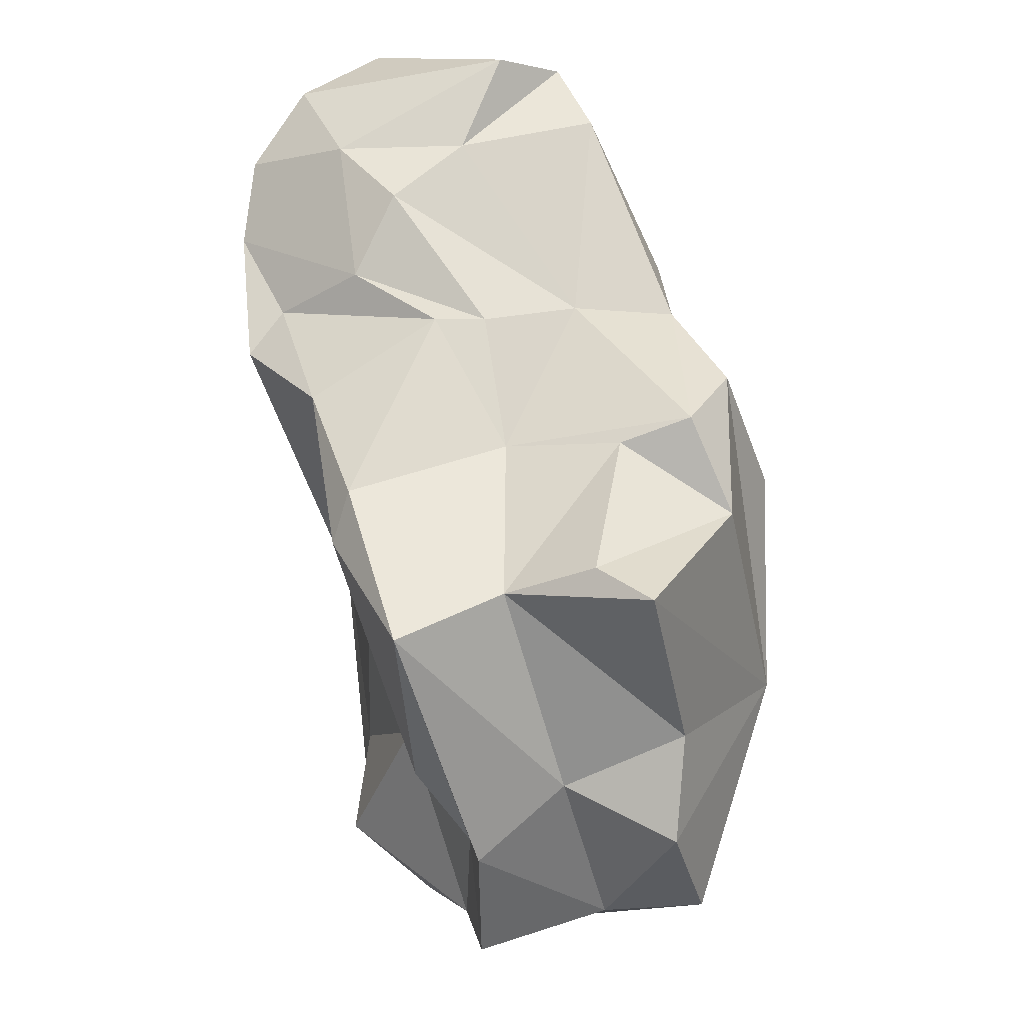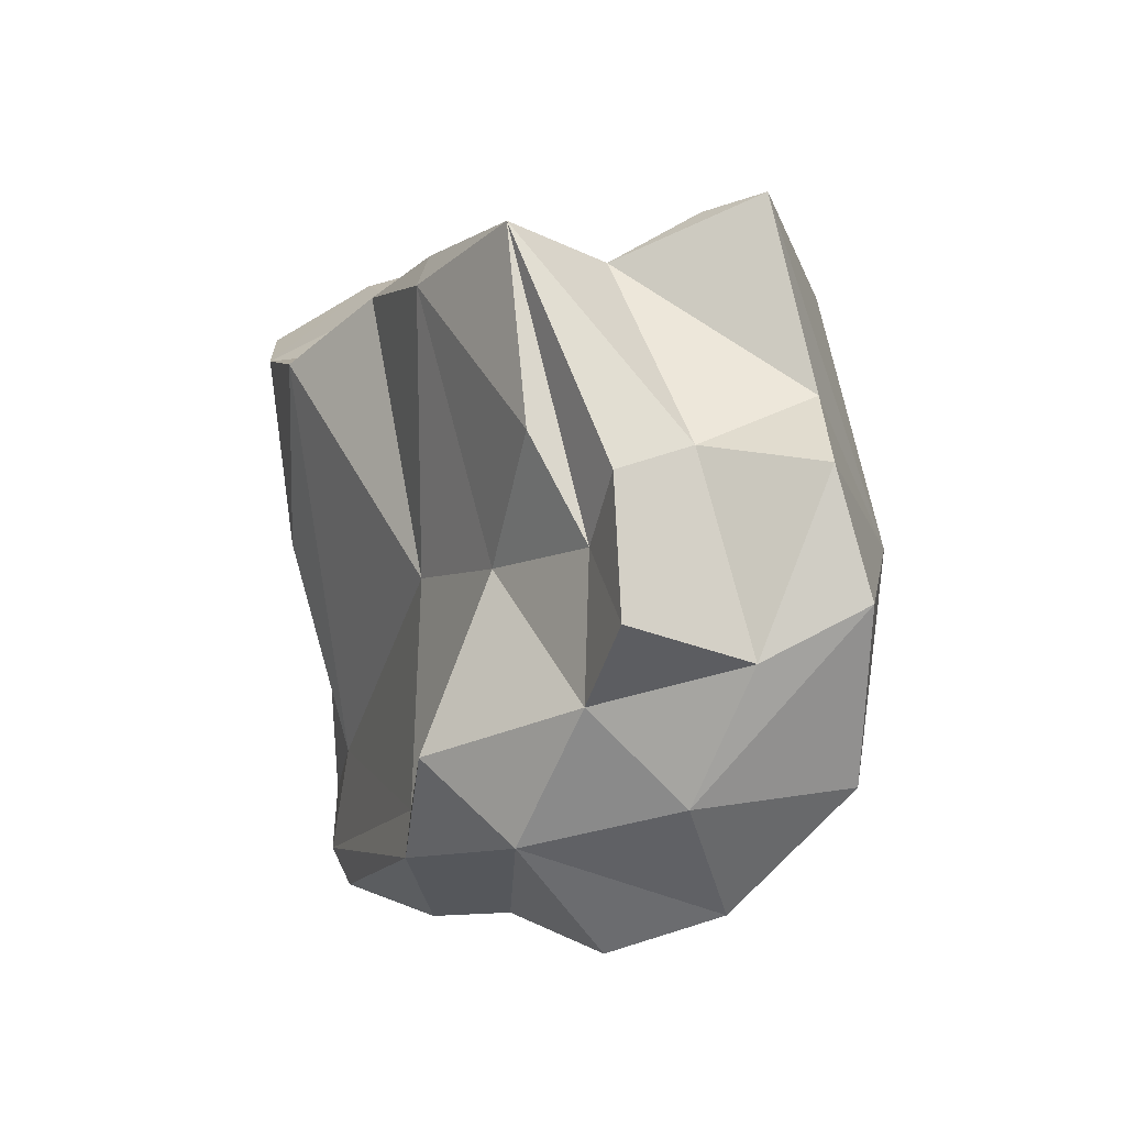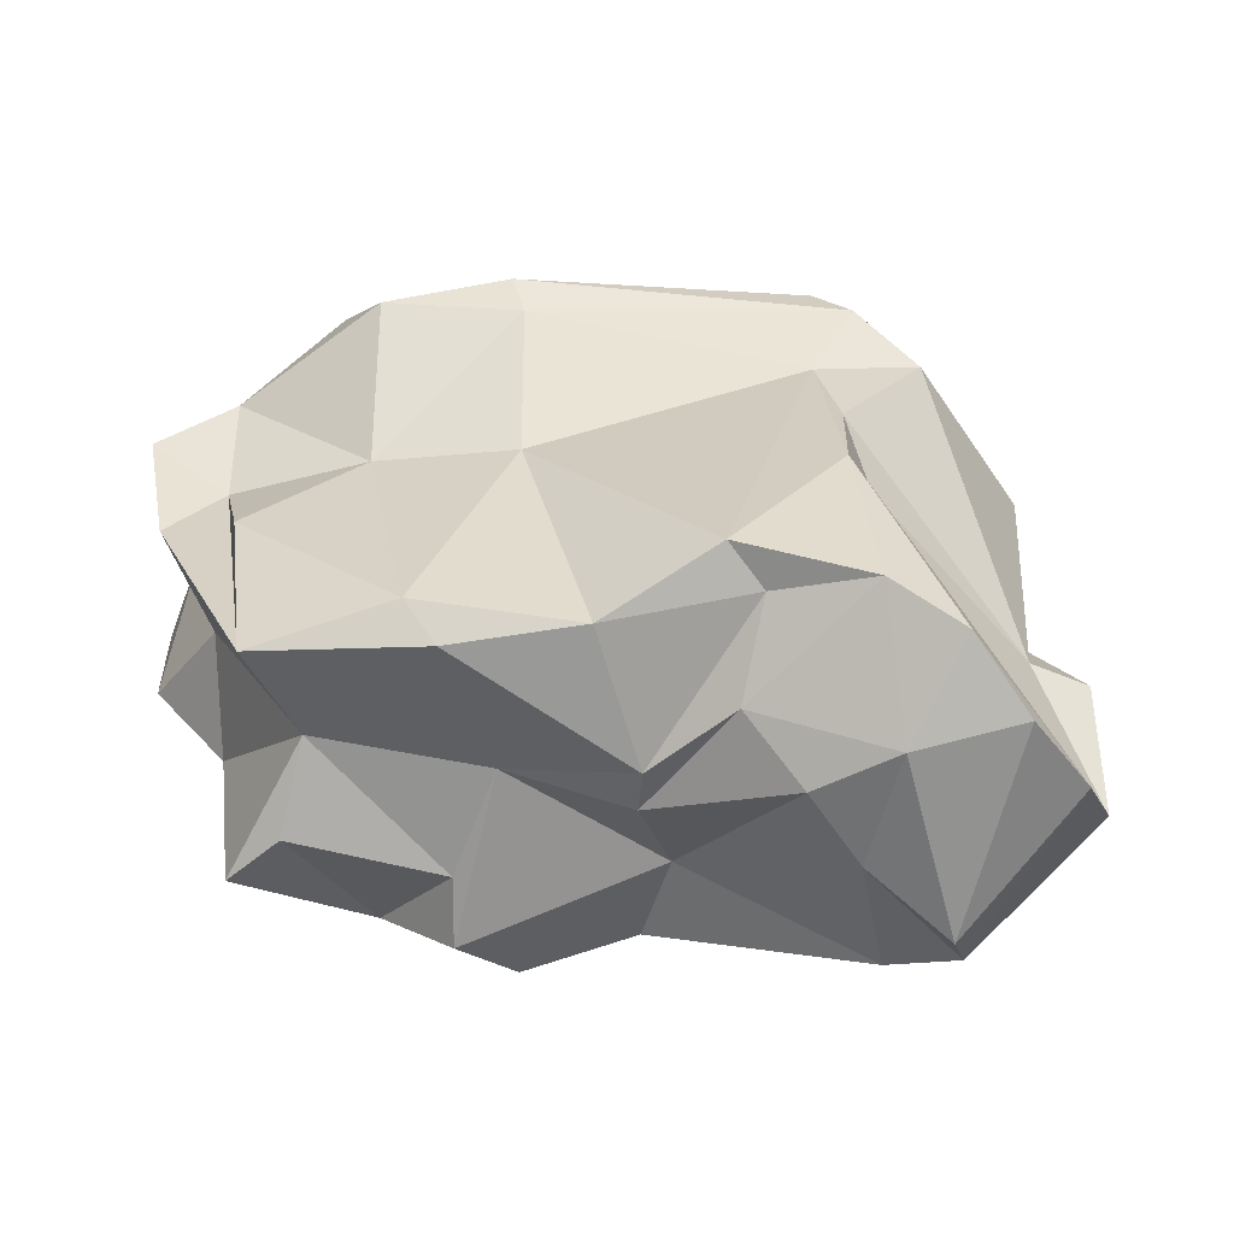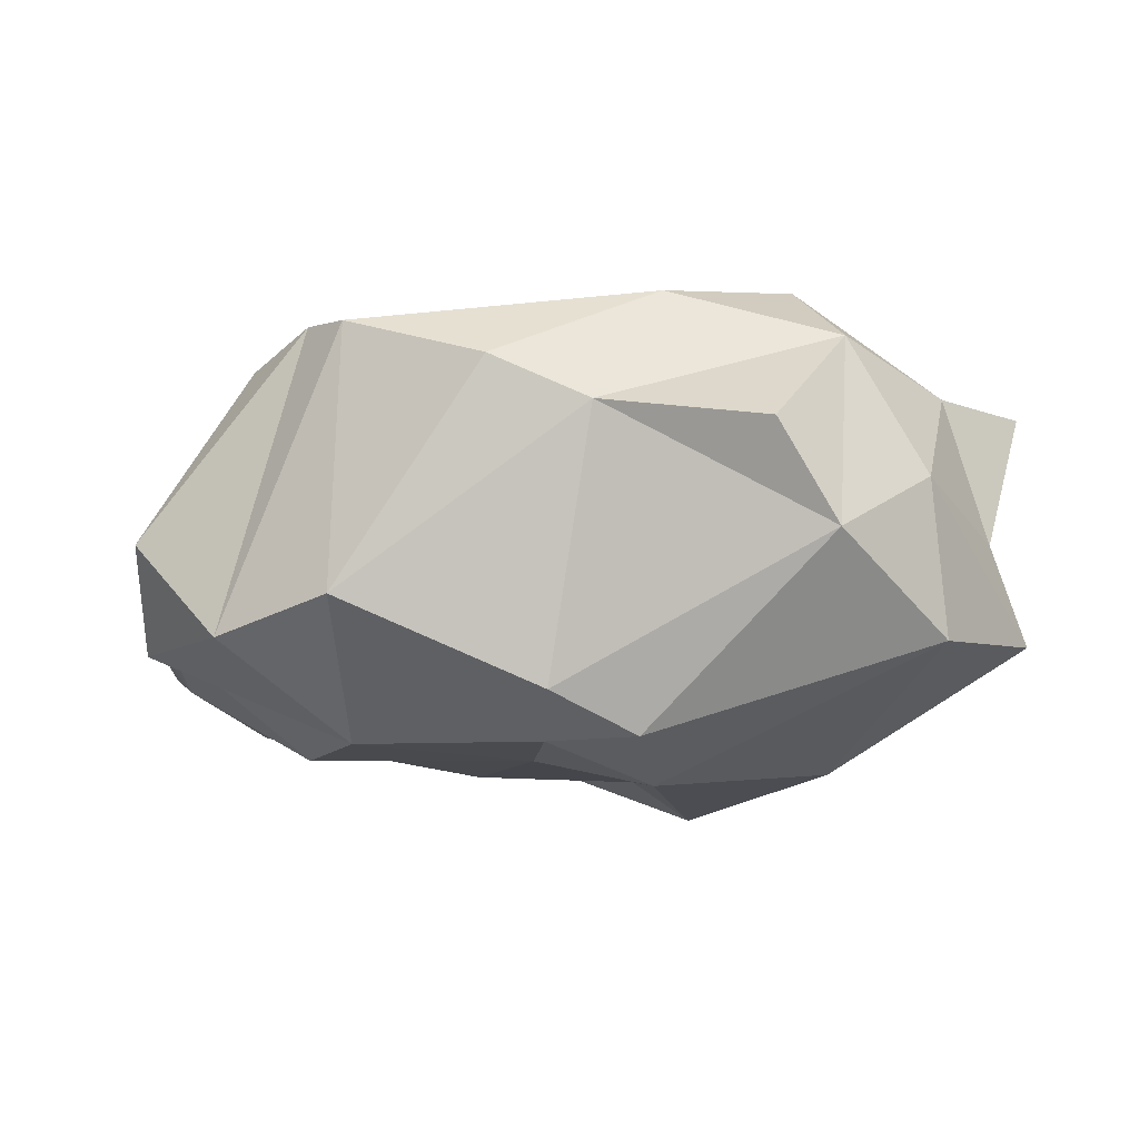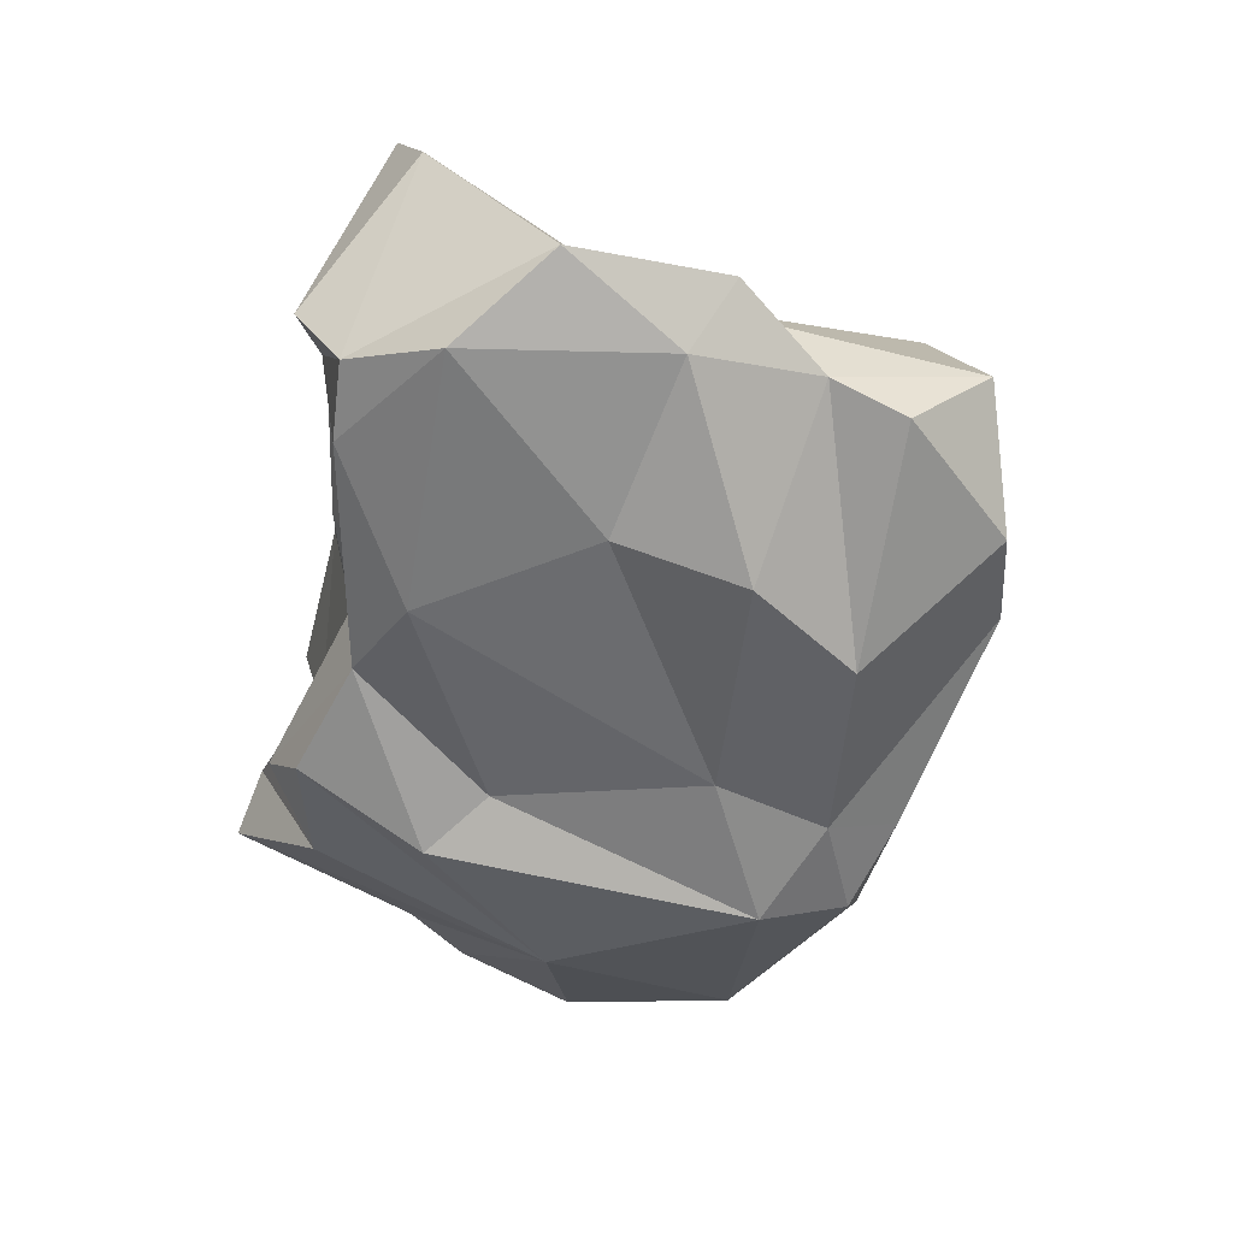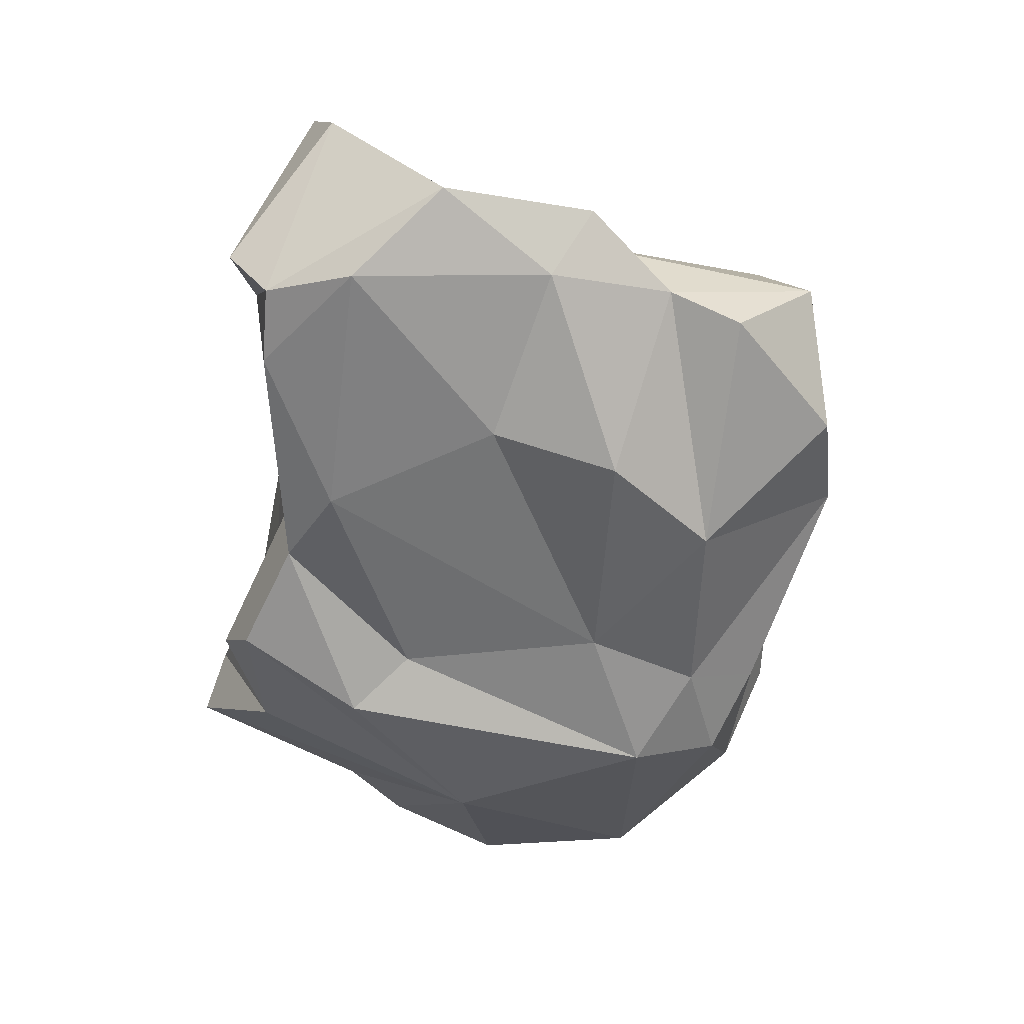
<metadata>
{"format":"obj","ext":"obj","renderer":"f3d","projection":"perspective","resolution":1024,"background":"white","views":[{"elev":50.8,"azim":-100.0,"up":"+Z"},{"elev":-9.7,"azim":-109.6,"up":"+Z"},{"elev":40.6,"azim":-0.0,"up":"+Y"},{"elev":-15.2,"azim":-176.8,"up":"+Y"},{"elev":-45.0,"azim":71.1,"up":"+Y"},{"elev":-47.9,"azim":73.7,"up":"+Y"}]}
</metadata>
<code>
g default
v -6.47 1.206 5.196
v -5.192 -4.223 5.27
v 1.161 -1.847 5.857
v 4.43 3.782 -4.142
v -9.719 -0.6634 -3.596
v -10.53 2.469 -3.079
v -8.604 2.405 -1.285
v 4.912 0.2338 8.02
v -8.109 3.542 1.097
v 5.748 -4.131 2.07
v 9.572 -2.647 1.775
v 5.495 3.855 -6.409
v 5.198 5.705 5.482
v 7.456 -3.112 -5.876
v 2.144 5.942 4.657
v 2.934 5.012 5.135
v -2.075 3.904 -0.9736
v 6.775 -1.018 8.955
v -0.9474 1.46 -8.136
v 5.543 -3.05 7.693
v -6.394 3.17 -7.059
v -1.434 -4.938 2.306
v 1.347 2.54 -8.156
v 0.4232 0.4556 6.646
v -1.836 -5.453 -6.081
v 4.829 5.147 0.8644
v 4.811 -2.456 -7.033
v -7.544 3.784 5.528
v 4.956 4.13 -1.978
v -3.539 4.218 5.867
v 6.968 3.365 -4.833
v 9.535 -0.7052 -4.887
v -2.779 -5.735 3.341
v 0.1063 -4.5 -6.516
v -3.474 -3.572 6.758
v -2.139 4.108 -6.032
v -6.114 -1.505 -8.319
v -6.08 -5.301 -0.4587
v -9.964 2.413 0.001411
v 10.6 -1.197 1.042
v 4.698 -5.065 -3.599
v 0.5112 1.61 6.769
v -10.47 -2.041 0.3634
v -10.6 -2.774 -2.436
v -5.391 3.36 -1.258
v -2.44 4.303 -7.064
v -8.875 0.2495 0.8696
v -2.12 -4.751 6.38
v 10.56 -1.685 4.665
v 9.43 1.672 7.227
v 5.608 3.121 7.748
v 9.603 -2.82 -2.863
v 9.524 -2.128 -1.199
v 9.165 -0.5148 1.042
v 2.66 -4.227 5.31
v -2.081 -6.166 -4.05
v 2.436 3.232 6.605
v -2.487 0.4703 5.433
v -4.787 0.6932 -9.092
v 0.289 -5.279 -4.756
v -8.196 -1.718 6.544
v 5.485 3.437 -0.1022
v 3.728 2.077 7.783
v 0.7193 -5.199 -2.021
v 4.581 3.656 -7.325
v 7.175 -2.527 8.028
v 8.056 3.732 7.496
v -8.696 2.541 -4.456
v -6.987 -0.7118 6.35
v 0.515 -4.064 5.901
v 8.443 -2.945 6.253
v -8.476 -3.387 -5.822
v -5.353 4.886 -5.21
v -4.249 4.712 4.97
v -0.4658 4.663 5.7
v 6.839 5.171 6.461
v 6.094 -4.909 -0.8268
v -8.188 0.1585 -6.349
v -3.469 -1.974 6.193
v -8.817 -2.507 2.11
g pasted__small_rock_11 BigRock2
f 17 36 45
f 41 77 64
f 61 1 80
f 26 4 15
f 2 35 79
f 2 48 35
f 3 35 70
f 3 70 20
f 70 55 20
f 73 21 68
f 68 5 6
f 56 38 72
f 31 29 54
f 4 17 15
f 7 6 39
f 6 7 68
f 43 5 44
f 79 69 2
f 19 34 37
f 16 42 57
f 16 57 13
f 74 17 45
f 54 53 32
f 54 40 53
f 5 78 44
f 44 78 72
f 20 55 71
f 71 55 10
f 10 11 71
f 20 71 66
f 78 5 68
f 2 69 61
f 12 36 4
f 65 46 12
f 13 76 26
f 41 52 53
f 52 41 14
f 11 10 77
f 53 77 41
f 13 26 15
f 15 75 16
f 16 75 42
f 57 51 13
f 13 51 76
f 16 13 15
f 51 67 76
f 66 18 8
f 72 25 56
f 29 4 26
f 48 70 35
f 71 49 66
f 71 11 49
f 62 49 54
f 27 14 41
f 2 61 38
f 38 48 2
f 33 48 38
f 67 51 18
f 57 63 51
f 68 21 78
f 52 14 32
f 56 33 38
f 33 56 22
f 14 12 32
f 14 65 12
f 74 30 75
f 75 30 42
f 41 64 60
f 30 58 42
f 63 24 3
f 18 66 50
f 50 66 49
f 50 67 18
f 11 77 53
f 17 4 36
f 26 50 62
f 78 37 72
f 26 76 50
f 7 45 68
f 45 7 9
f 17 74 75
f 75 15 17
f 1 61 69
f 24 58 3
f 12 31 32
f 65 27 23
f 23 27 19
f 65 14 27
f 61 80 38
f 29 31 4
f 4 31 12
f 25 72 37
f 49 40 54
f 63 8 51
f 66 8 20
f 8 63 3
f 29 26 62
f 58 1 79
f 24 57 42
f 79 1 69
f 60 27 41
f 27 60 34
f 58 24 42
f 34 25 37
f 22 64 55
f 58 35 3
f 62 54 29
f 63 57 24
f 55 64 10
f 38 44 72
f 45 9 74
f 28 30 74
f 74 9 28
f 58 30 1
f 31 54 32
f 22 55 70
f 33 22 70
f 33 70 48
f 58 79 35
f 56 60 64
f 34 60 25
f 20 8 3
f 80 43 38
f 19 27 34
f 59 19 37
f 11 53 40
f 47 80 1
f 46 21 73
f 46 19 21
f 1 30 28
f 60 56 25
f 77 10 64
f 23 19 46
f 73 68 45
f 36 73 45
f 37 78 21
f 39 5 47
f 59 21 19
f 6 5 39
f 46 36 12
f 11 40 49
f 76 67 50
f 53 52 32
f 44 38 43
f 7 39 28
f 65 23 46
f 28 9 7
f 47 43 80
f 47 5 43
f 21 59 37
f 47 1 28
f 47 28 39
f 51 8 18
f 49 62 50
f 22 56 64
f 46 73 36

</code>
